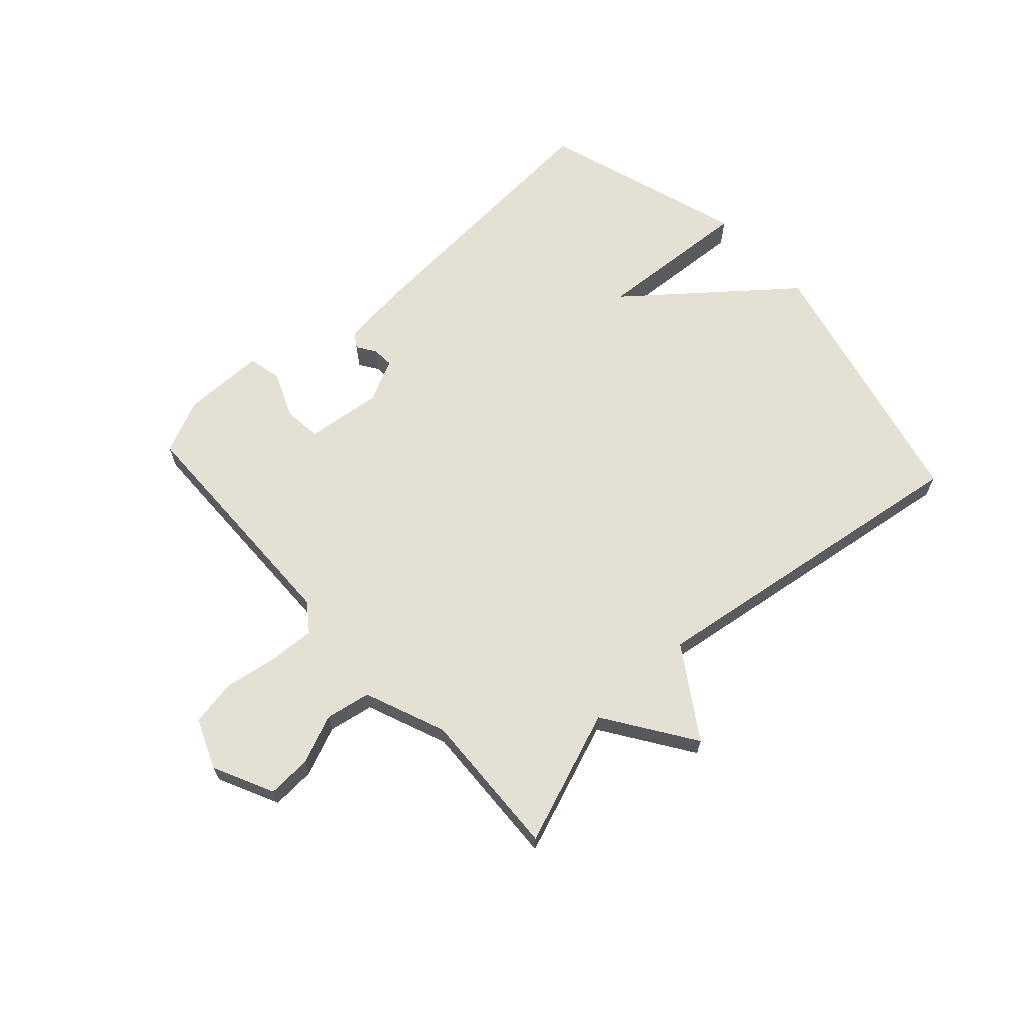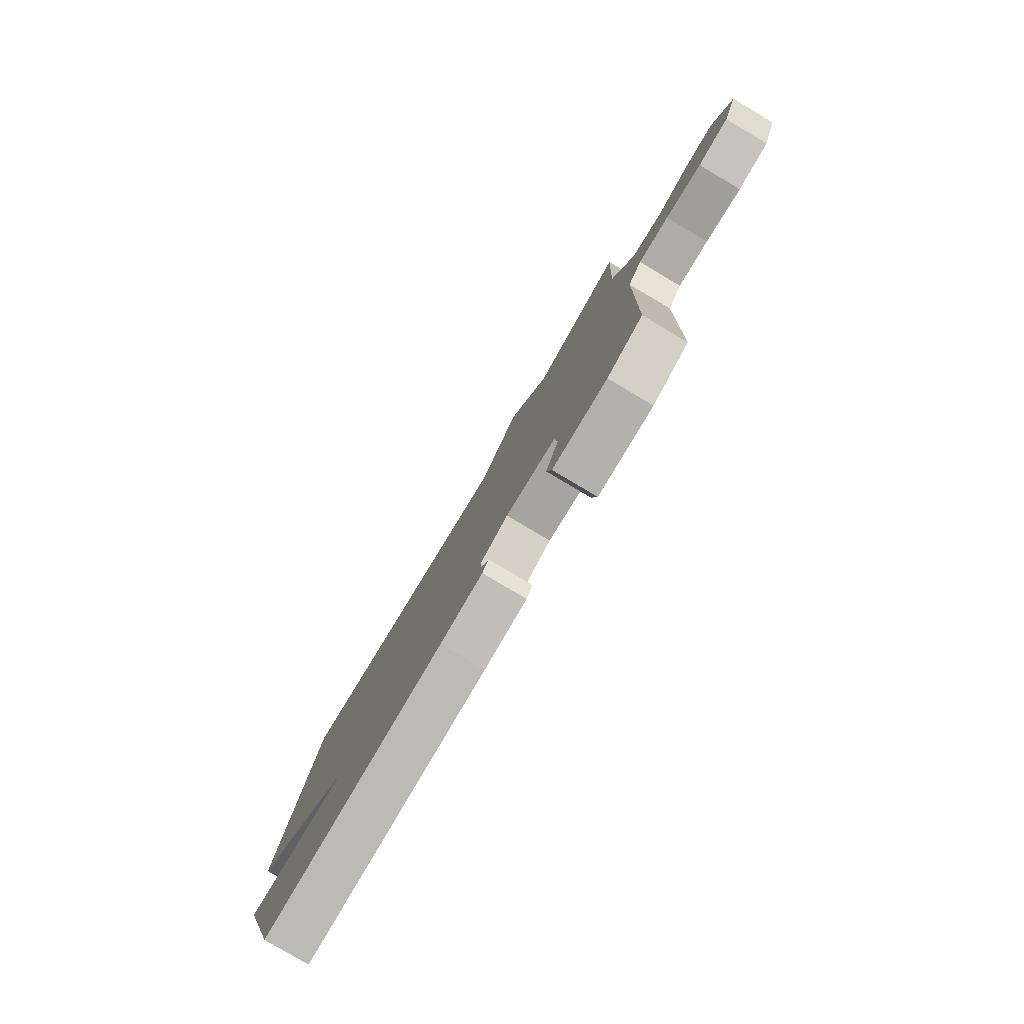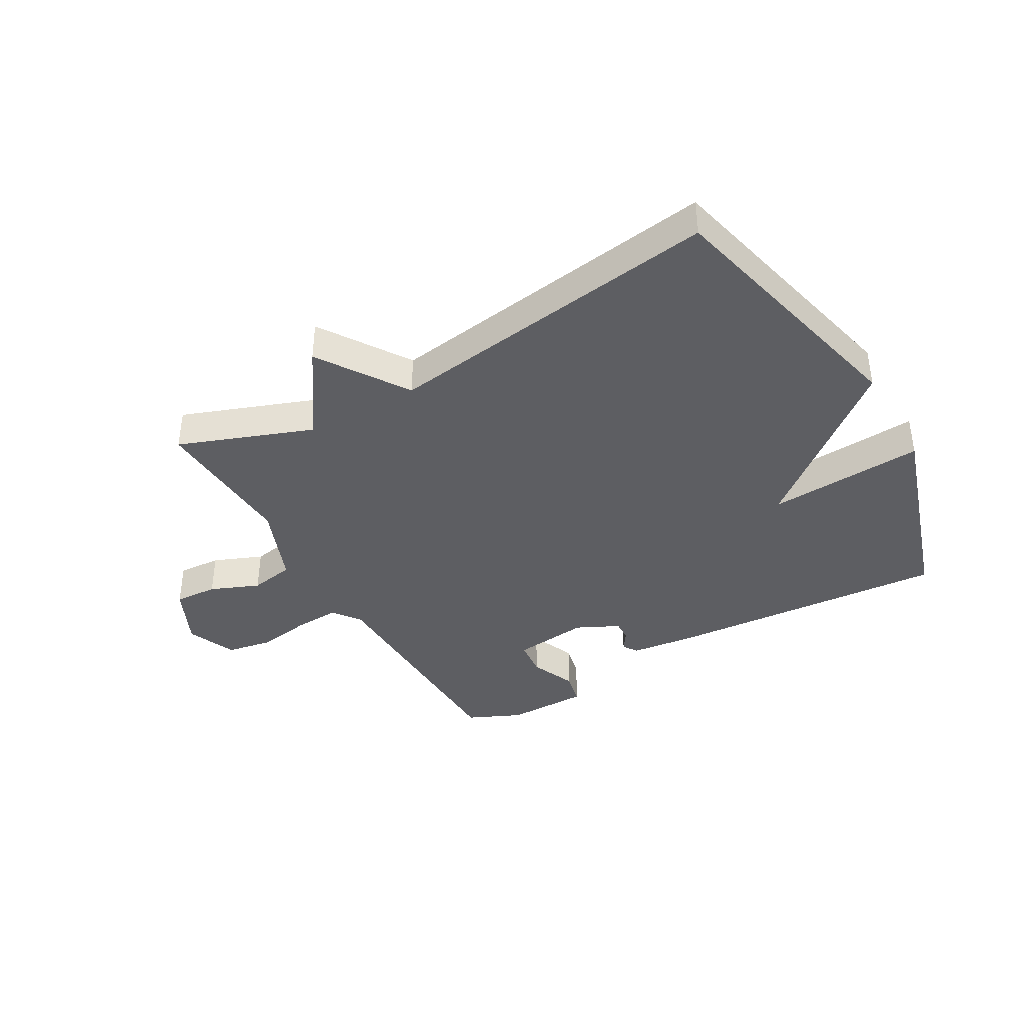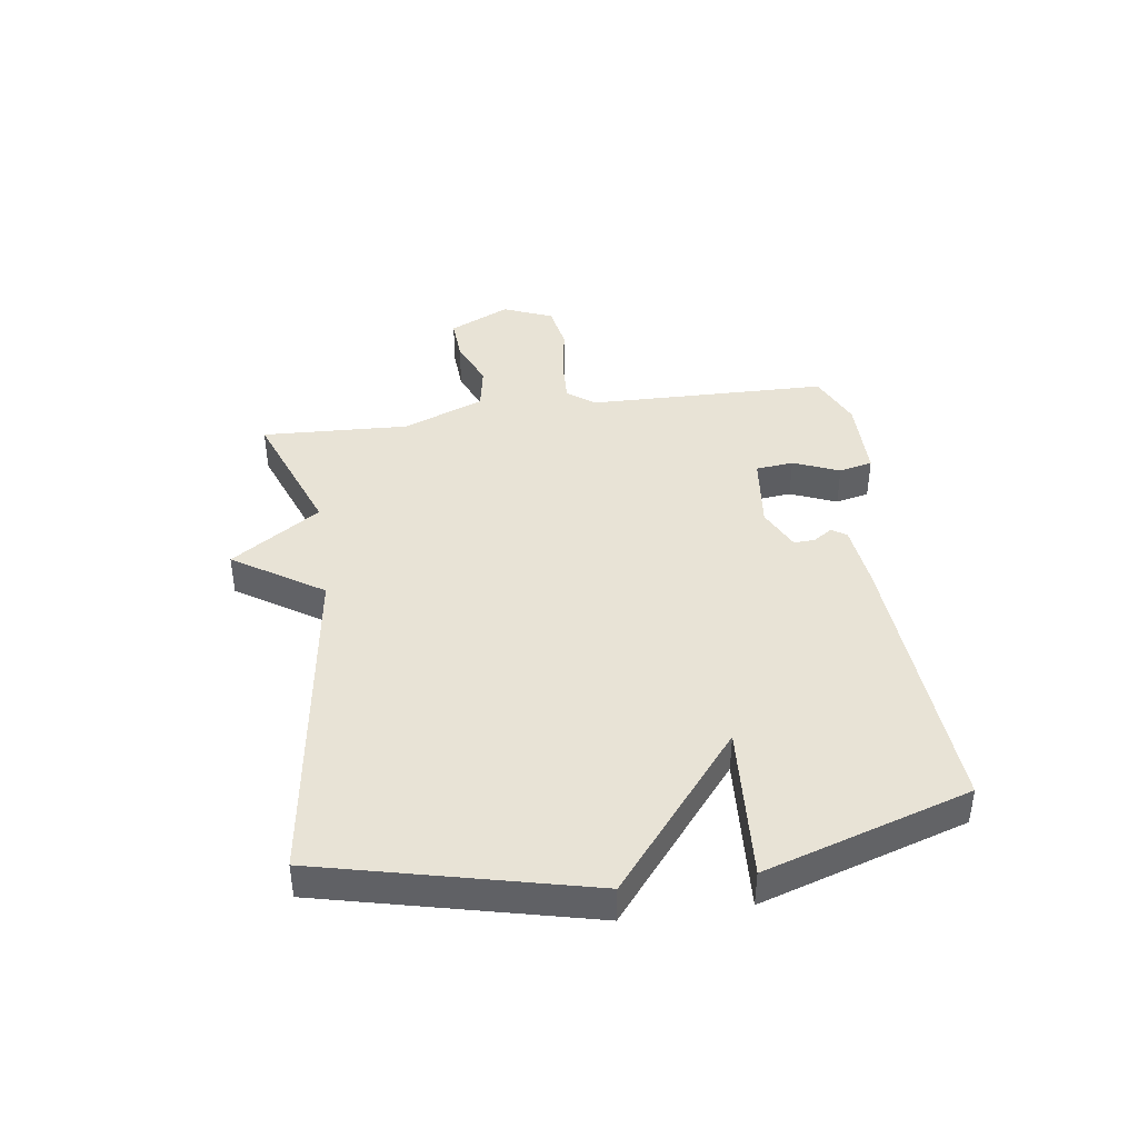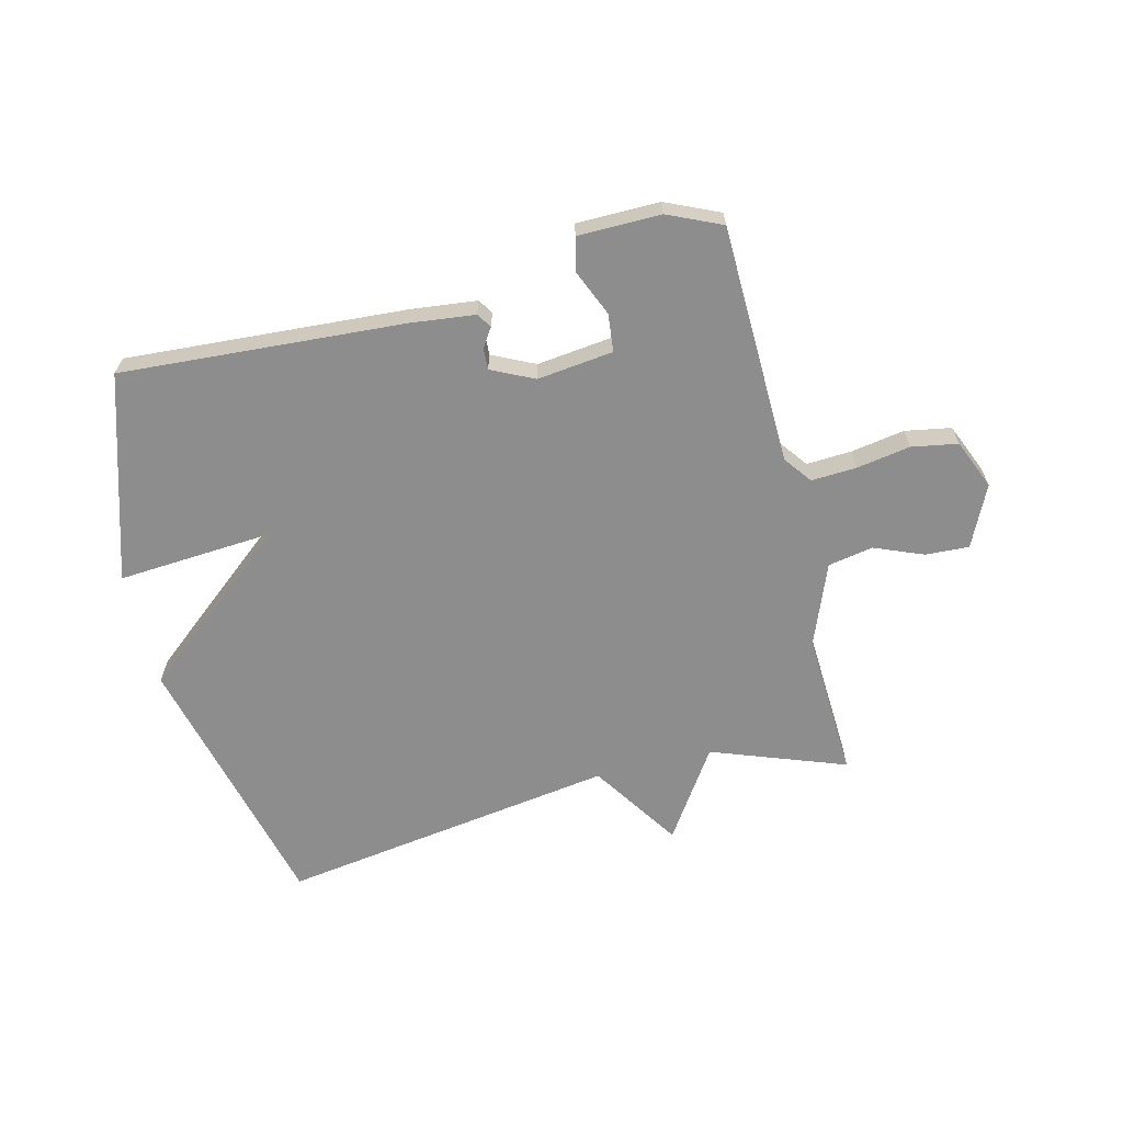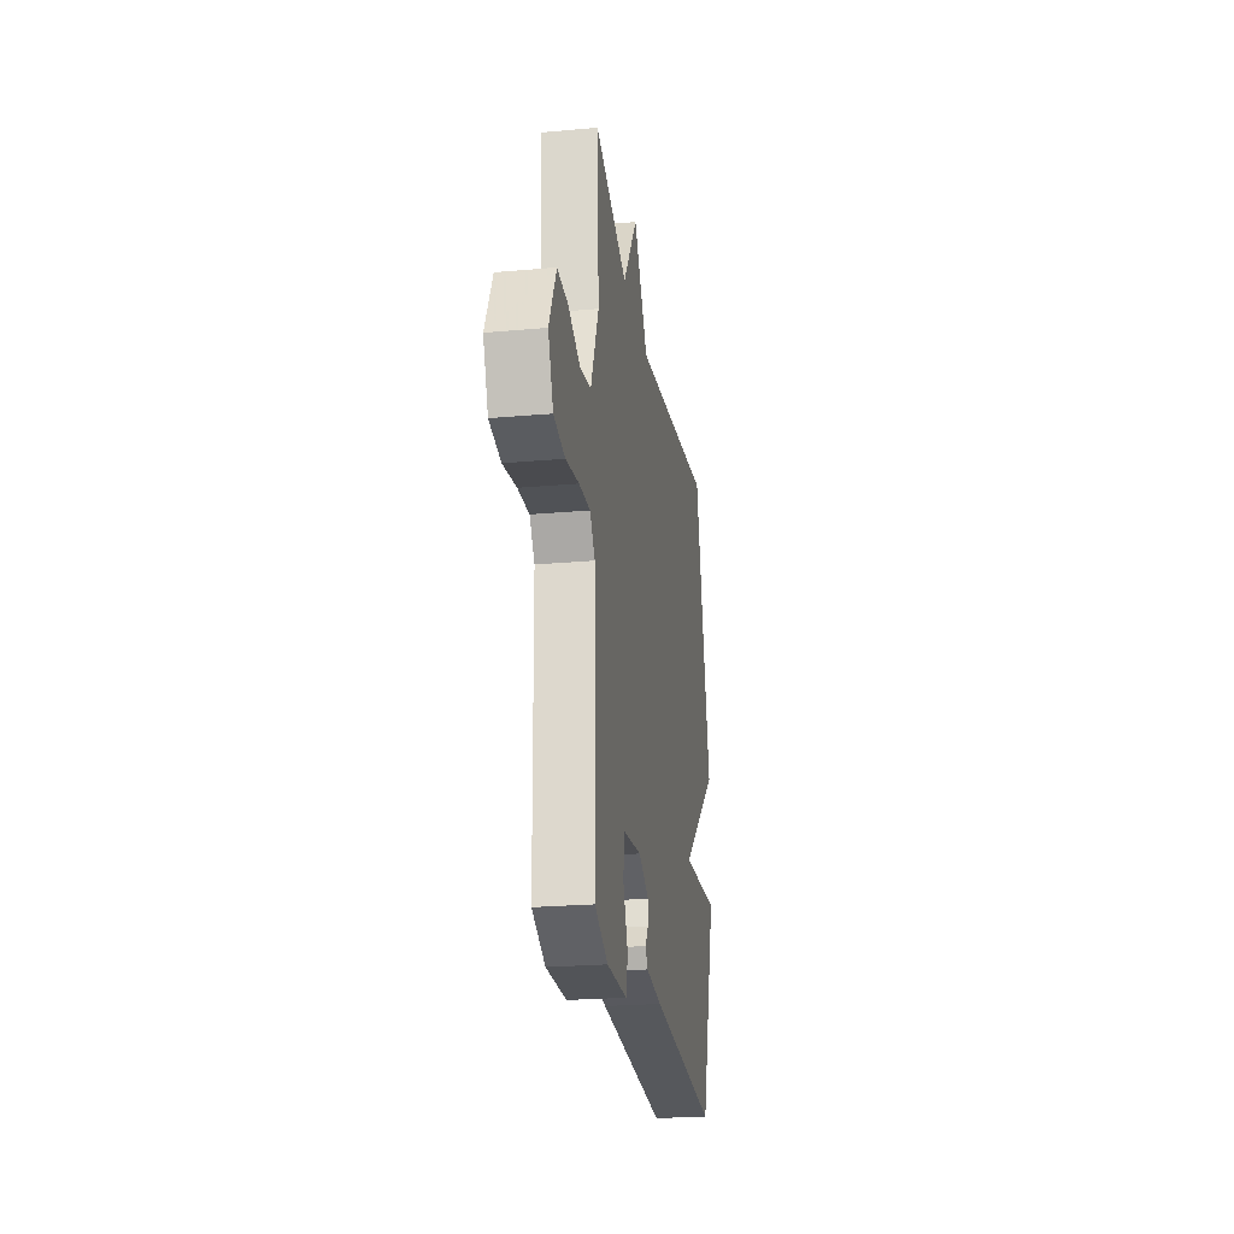
<metadata>
{"format":"obj","ext":"obj","renderer":"f3d","projection":"perspective","resolution":1024,"background":"white","views":[{"elev":65.7,"azim":-42.5,"up":"+Y"},{"elev":-79.7,"azim":-120.7,"up":"+Z"},{"elev":-39.2,"azim":29.7,"up":"+Y"},{"elev":41.5,"azim":81.8,"up":"+Y"},{"elev":-64.6,"azim":-165.9,"up":"+Y"},{"elev":-23.7,"azim":-81.4,"up":"+Z"}]}
</metadata>
<code>
v 0.5 0.07 0.5
v 0.609 0.07 0.048
v 0.343 0.07 -0.17
v 0.609 0.07 -0.152
v 0.5 0.07 -0.5
v 0.023 0.07 -0.467
v -0.088 0.07 -0.454
v -0.104 0.07 -0.429
v -0.083 0.07 -0.397
v -0.081 0.07 -0.361
v -0.153 0.07 -0.326
v -0.282 0.07 -0.341
v -0.289 0.07 -0.405
v -0.256 0.07 -0.483
v -0.269 0.07 -0.54
v -0.409 0.07 -0.541
v -0.5 0.07 -0.5
v -0.509 0.07 -0.093
v -0.544 0.07 -0.046
v -0.621 0.07 -0.05
v -0.712 0.07 -0.065
v -0.79 0.07 -0.051
v -0.825 0.07 0.033
v -0.776 0.07 0.136
v -0.702 0.07 0.132
v -0.619 0.07 0.098
v -0.543 0.07 0.112
v -0.488 0.07 0.25
v -0.5 0.07 0.5
v -0.273 0.07 0.416
v -0.172 0.07 0.567
v -0.073 0.07 0.416
v 0.5 0 0.5
v 0.609 0 0.048
v 0.343 0 -0.17
v 0.609 0 -0.152
v 0.5 0 -0.5
v 0.023 0 -0.467
v -0.088 0 -0.454
v -0.104 0 -0.429
v -0.083 0 -0.397
v -0.081 0 -0.361
v -0.153 0 -0.326
v -0.282 0 -0.341
v -0.289 0 -0.405
v -0.256 0 -0.483
v -0.269 0 -0.54
v -0.409 0 -0.541
v -0.5 0 -0.5
v -0.509 0 -0.093
v -0.544 0 -0.046
v -0.621 0 -0.05
v -0.712 0 -0.065
v -0.79 0 -0.051
v -0.825 0 0.033
v -0.776 0 0.136
v -0.702 0 0.132
v -0.619 0 0.098
v -0.543 0 0.112
v -0.488 0 0.25
v -0.5 0 0.5
v -0.273 0 0.416
v -0.172 0 0.567
v -0.073 0 0.416
f 30 31 32
f 28 29 30
f 27 28 30 32
f 24 25 26
f 23 24 26
f 22 23 26
f 21 22 26
f 20 21 26
f 19 20 26 27
f 1 2 3
f 32 1 3
f 27 32 3
f 19 27 3
f 18 19 3
f 16 17 18
f 15 16 18
f 14 15 18
f 13 14 18
f 7 8 9
f 6 7 9
f 5 6 9
f 4 5 9
f 3 4 9
f 3 9 10
f 18 3 10 11
f 12 13 18
f 11 12 18
f 64 63 62
f 62 61 60
f 64 62 60 59
f 58 57 56
f 58 56 55
f 58 55 54
f 58 54 53
f 58 53 52
f 59 58 52 51
f 35 34 33
f 35 33 64
f 35 64 59
f 35 59 51
f 35 51 50
f 50 49 48
f 50 48 47
f 50 47 46
f 50 46 45
f 41 40 39
f 41 39 38
f 41 38 37
f 41 37 36
f 41 36 35
f 42 41 35
f 43 42 35 50
f 50 45 44
f 50 44 43
f 1 33 34 2
f 2 34 35 3
f 3 35 36 4
f 4 36 37 5
f 5 37 38 6
f 6 38 39 7
f 7 39 40 8
f 8 40 41 9
f 9 41 42 10
f 10 42 43 11
f 11 43 44 12
f 12 44 45 13
f 13 45 46 14
f 14 46 47 15
f 15 47 48 16
f 16 48 49 17
f 17 49 50 18
f 18 50 51 19
f 19 51 52 20
f 20 52 53 21
f 21 53 54 22
f 22 54 55 23
f 23 55 56 24
f 24 56 57 25
f 25 57 58 26
f 26 58 59 27
f 27 59 60 28
f 28 60 61 29
f 29 61 62 30
f 30 62 63 31
f 31 63 64 32
f 32 64 33 1

</code>
